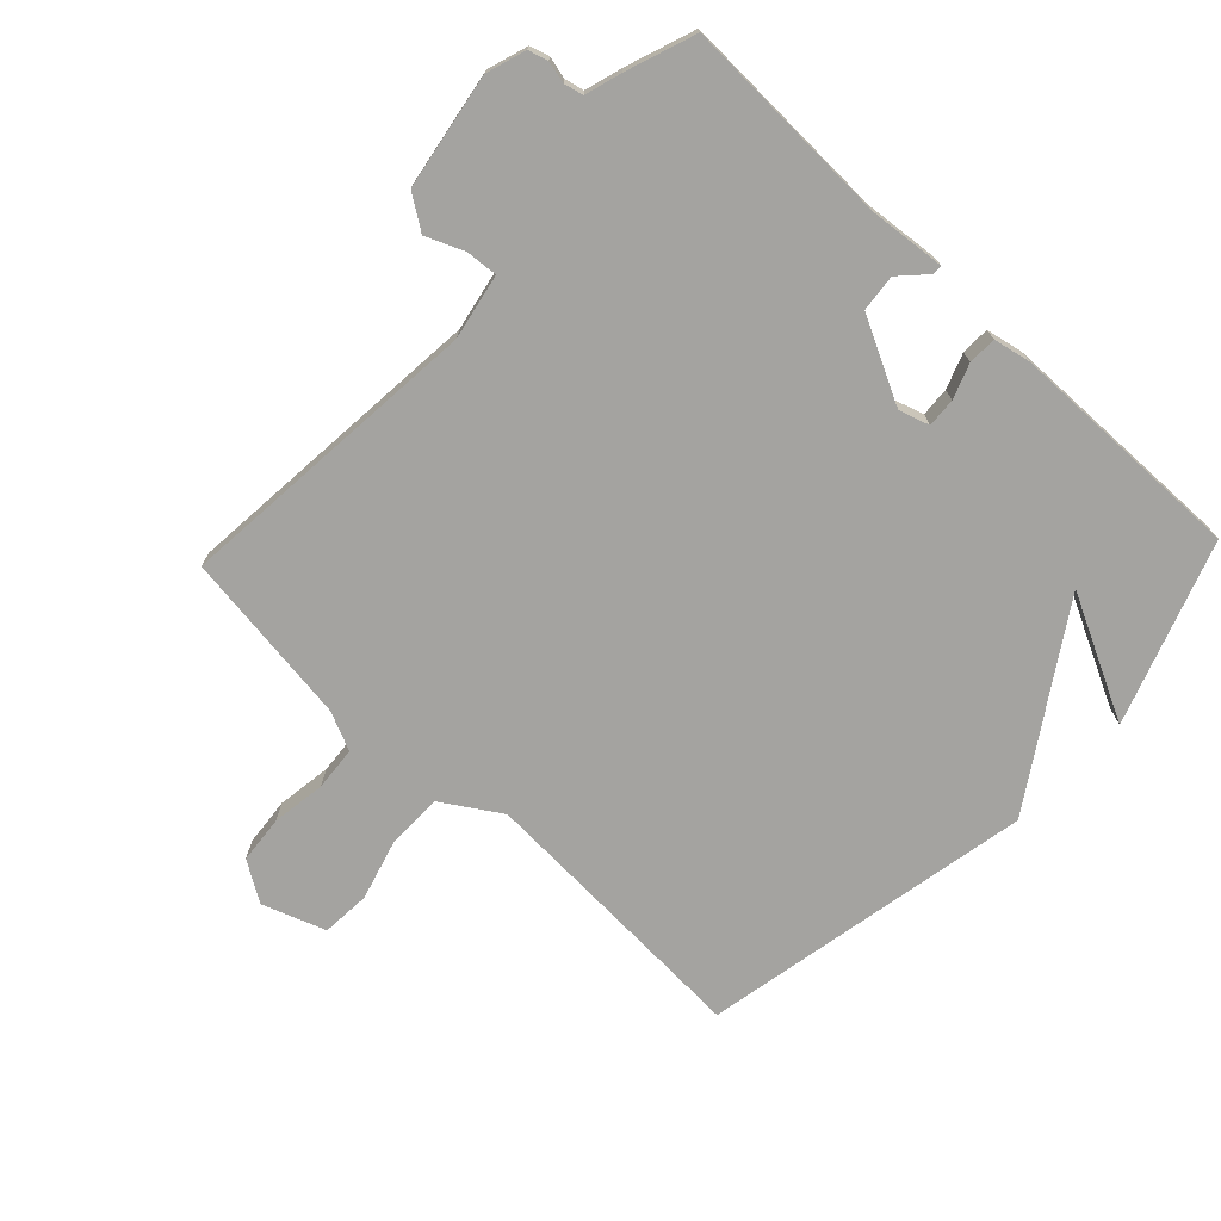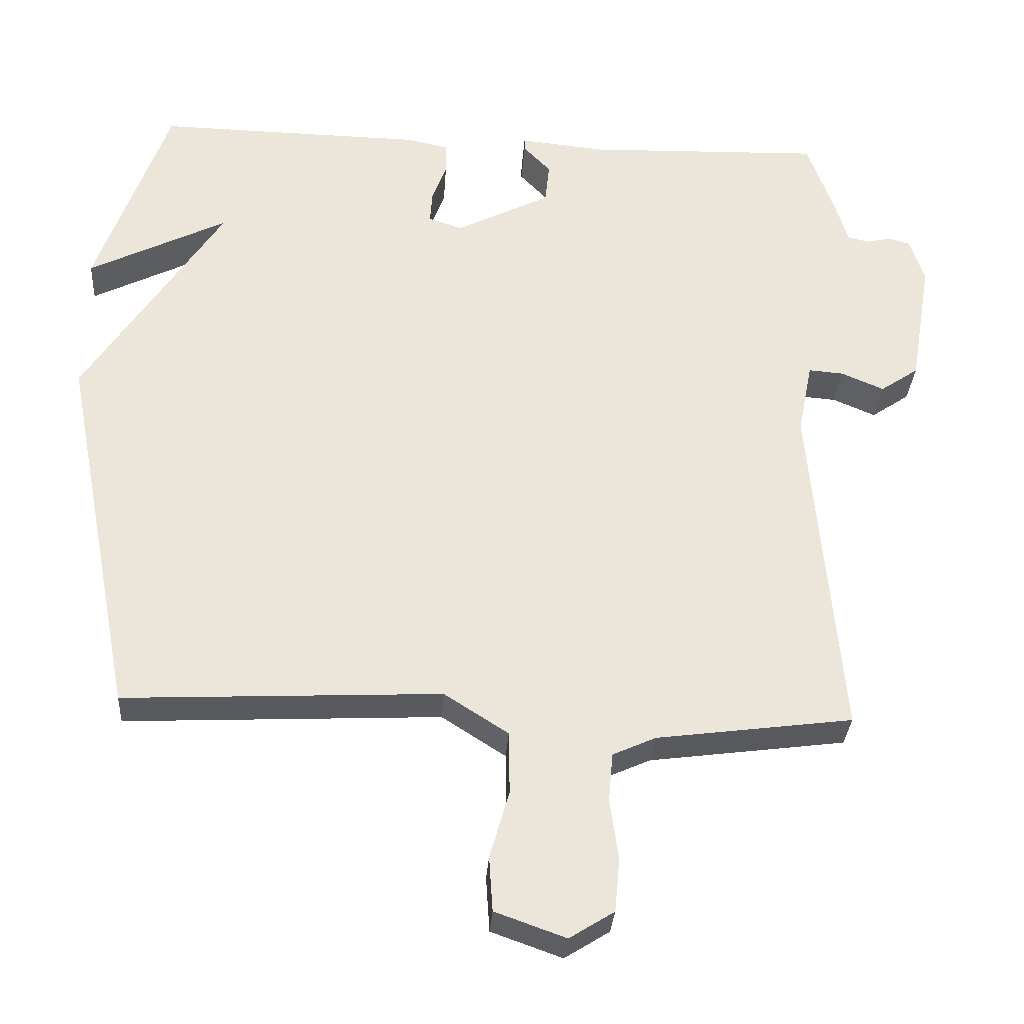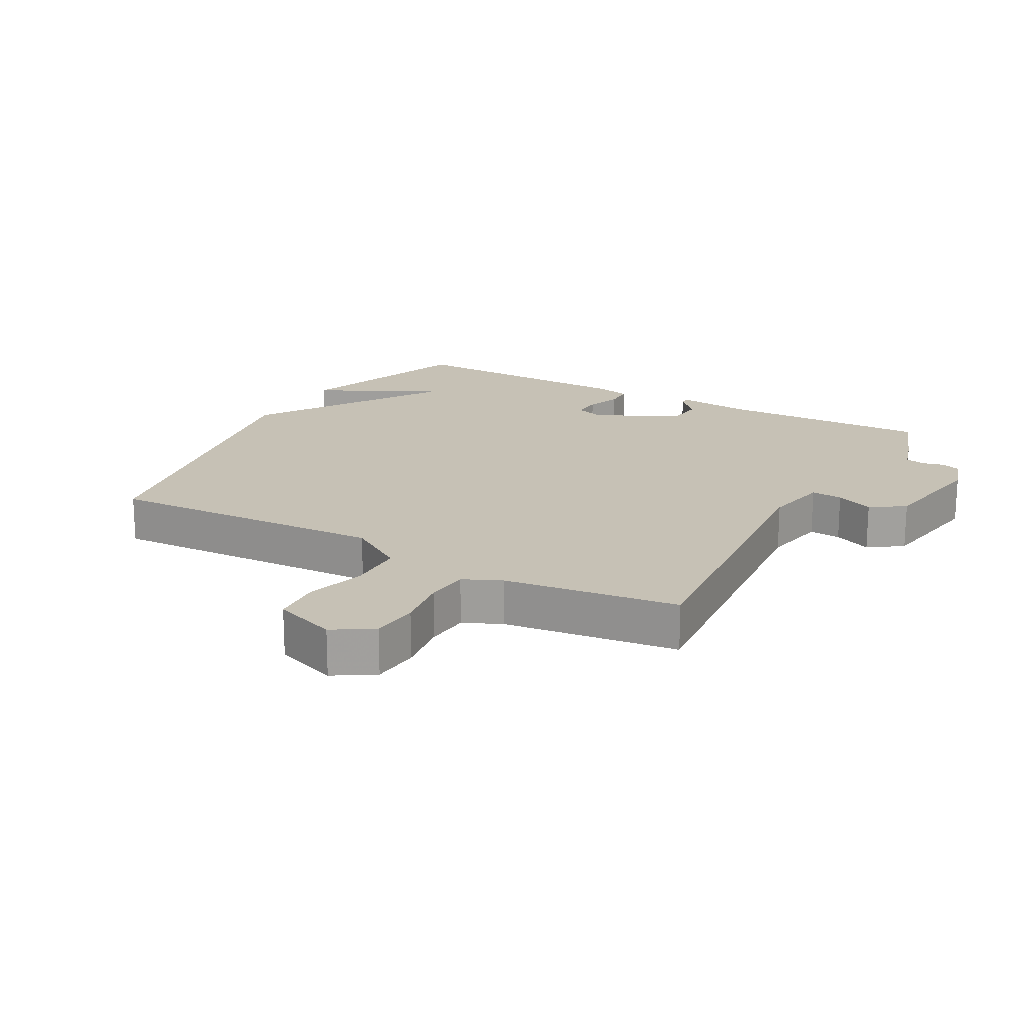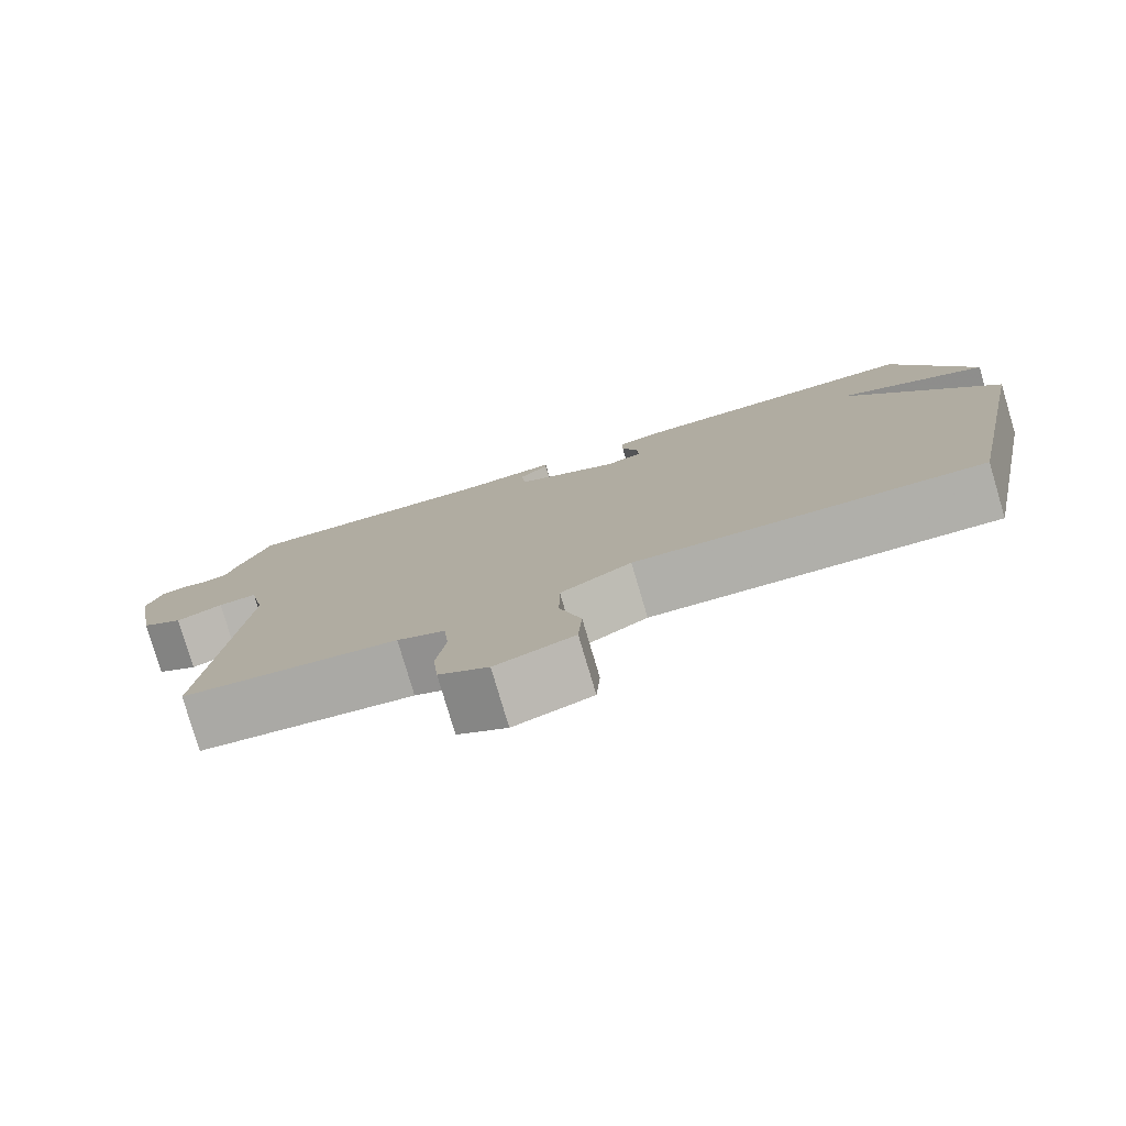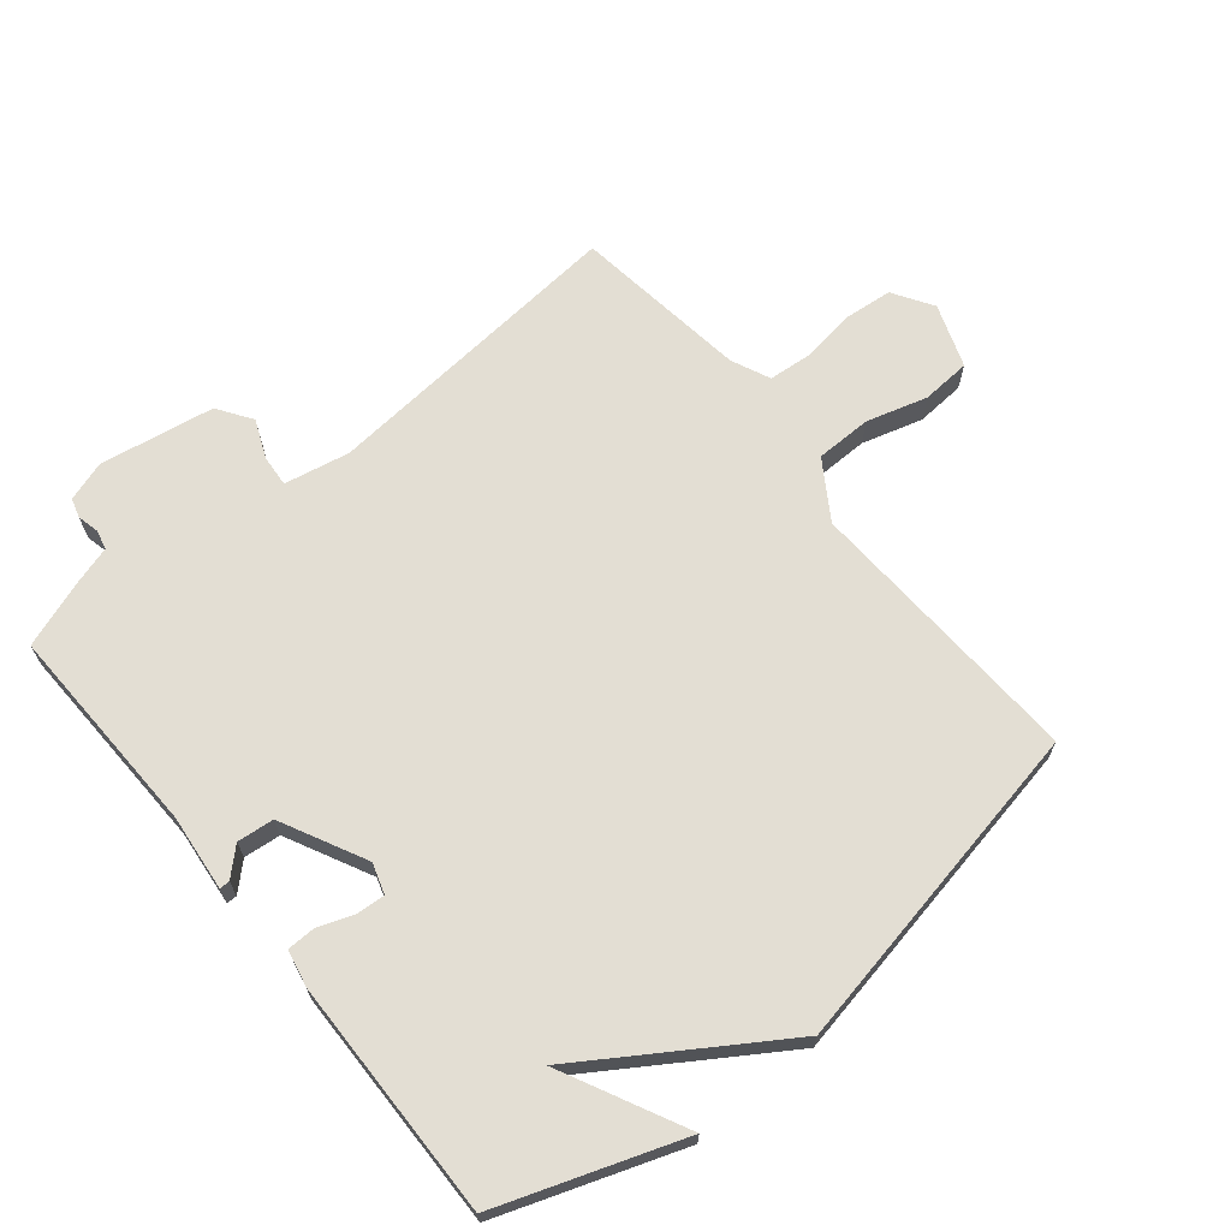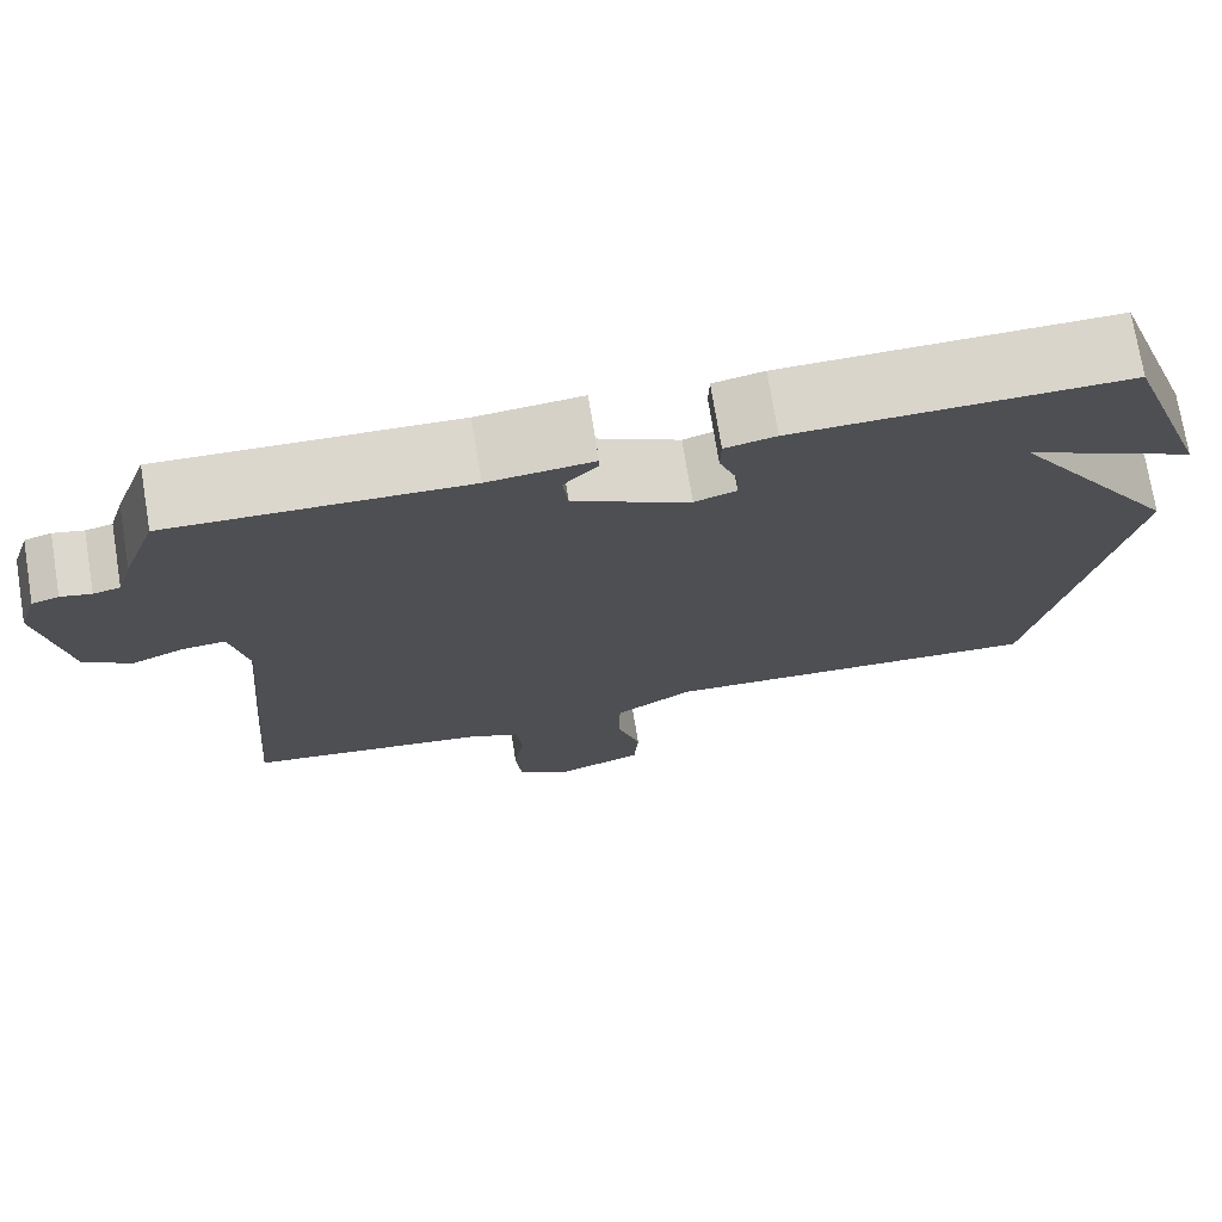
<metadata>
{"format":"obj","ext":"obj","renderer":"f3d","projection":"perspective","resolution":1024,"background":"white","views":[{"elev":-73.0,"azim":-43.4,"up":"+Y"},{"elev":-31.5,"azim":176.2,"up":"+Z"},{"elev":18.8,"azim":-151.0,"up":"+Y"},{"elev":-79.2,"azim":16.5,"up":"+Z"},{"elev":67.3,"azim":50.7,"up":"+Y"},{"elev":73.9,"azim":-9.3,"up":"+Z"}]}
</metadata>
<code>
v -0.5 0.07 0.5
v -0.17 0.07 0.49
v -0.052 0.07 0.502
v -0.052 0.07 0.486
v -0.09 0.07 0.446
v -0.084 0.07 0.389
v 0.047 0.07 0.323
v 0.094 0.07 0.338
v 0.091 0.07 0.383
v 0.071 0.07 0.437
v 0.072 0.07 0.481
v 0.129 0.07 0.493
v 0.5 0.07 0.5
v 0.6 0.07 0.218
v 0.408 0.07 0.314
v 0.6 0.07 0.018
v 0.5 0.07 -0.5
v 0.061 0.07 -0.479
v -0.028 0.07 -0.536
v -0.029 0.07 -0.623
v -0.002 0.07 -0.717
v -0.007 0.07 -0.793
v -0.105 0.07 -0.828
v -0.167 0.07 -0.789
v -0.174 0.07 -0.715
v -0.162 0.07 -0.631
v -0.168 0.07 -0.563
v -0.228 0.07 -0.536
v -0.5 0.07 -0.5
v -0.458 0.07 -0.019
v -0.478 0.07 0.082
v -0.527 0.07 0.078
v -0.586 0.07 0.053
v -0.639 0.07 0.089
v -0.669 0.07 0.266
v -0.649 0.07 0.328
v -0.619 0.07 0.337
v -0.585 0.07 0.329
v -0.555 0.07 0.336
v -0.538 0.07 0.393
v -0.5 0 0.5
v -0.17 0 0.49
v -0.052 0 0.502
v -0.052 0 0.486
v -0.09 0 0.446
v -0.084 0 0.389
v 0.047 0 0.323
v 0.094 0 0.338
v 0.091 0 0.383
v 0.071 0 0.437
v 0.072 0 0.481
v 0.129 0 0.493
v 0.5 0 0.5
v 0.6 0 0.218
v 0.408 0 0.314
v 0.6 0 0.018
v 0.5 0 -0.5
v 0.061 0 -0.479
v -0.028 0 -0.536
v -0.029 0 -0.623
v -0.002 0 -0.717
v -0.007 0 -0.793
v -0.105 0 -0.828
v -0.167 0 -0.789
v -0.174 0 -0.715
v -0.162 0 -0.631
v -0.168 0 -0.563
v -0.228 0 -0.536
v -0.5 0 -0.5
v -0.458 0 -0.019
v -0.478 0 0.082
v -0.527 0 0.078
v -0.586 0 0.053
v -0.639 0 0.089
v -0.669 0 0.266
v -0.649 0 0.328
v -0.619 0 0.337
v -0.585 0 0.329
v -0.555 0 0.336
v -0.538 0 0.393
f 39 40 1 2
f 36 37 38
f 35 36 38
f 34 35 38
f 33 34 38
f 32 33 38
f 31 32 38 39
f 28 29 30
f 27 28 30 31
f 24 25 26
f 23 24 26
f 22 23 26
f 21 22 26
f 20 21 26
f 19 20 26 27
f 31 39 2
f 27 31 2
f 19 27 2
f 18 19 2
f 12 13 14 15
f 15 16 17
f 12 15 17
f 11 12 17
f 10 11 17
f 9 10 17
f 2 3 4 5
f 2 5 6
f 18 2 6
f 17 18 6 7
f 8 9 17
f 7 8 17
f 42 41 80 79
f 78 77 76
f 78 76 75
f 78 75 74
f 78 74 73
f 78 73 72
f 79 78 72 71
f 70 69 68
f 71 70 68 67
f 66 65 64
f 66 64 63
f 66 63 62
f 66 62 61
f 66 61 60
f 67 66 60 59
f 42 79 71
f 42 71 67
f 42 67 59
f 42 59 58
f 55 54 53 52
f 57 56 55
f 57 55 52
f 57 52 51
f 57 51 50
f 57 50 49
f 45 44 43 42
f 46 45 42
f 46 42 58
f 47 46 58 57
f 57 49 48
f 57 48 47
f 1 41 42 2
f 2 42 43 3
f 3 43 44 4
f 4 44 45 5
f 5 45 46 6
f 6 46 47 7
f 7 47 48 8
f 8 48 49 9
f 9 49 50 10
f 10 50 51 11
f 11 51 52 12
f 12 52 53 13
f 13 53 54 14
f 14 54 55 15
f 15 55 56 16
f 16 56 57 17
f 17 57 58 18
f 18 58 59 19
f 19 59 60 20
f 20 60 61 21
f 21 61 62 22
f 22 62 63 23
f 23 63 64 24
f 24 64 65 25
f 25 65 66 26
f 26 66 67 27
f 27 67 68 28
f 28 68 69 29
f 29 69 70 30
f 30 70 71 31
f 31 71 72 32
f 32 72 73 33
f 33 73 74 34
f 34 74 75 35
f 35 75 76 36
f 36 76 77 37
f 37 77 78 38
f 38 78 79 39
f 39 79 80 40
f 40 80 41 1

</code>
